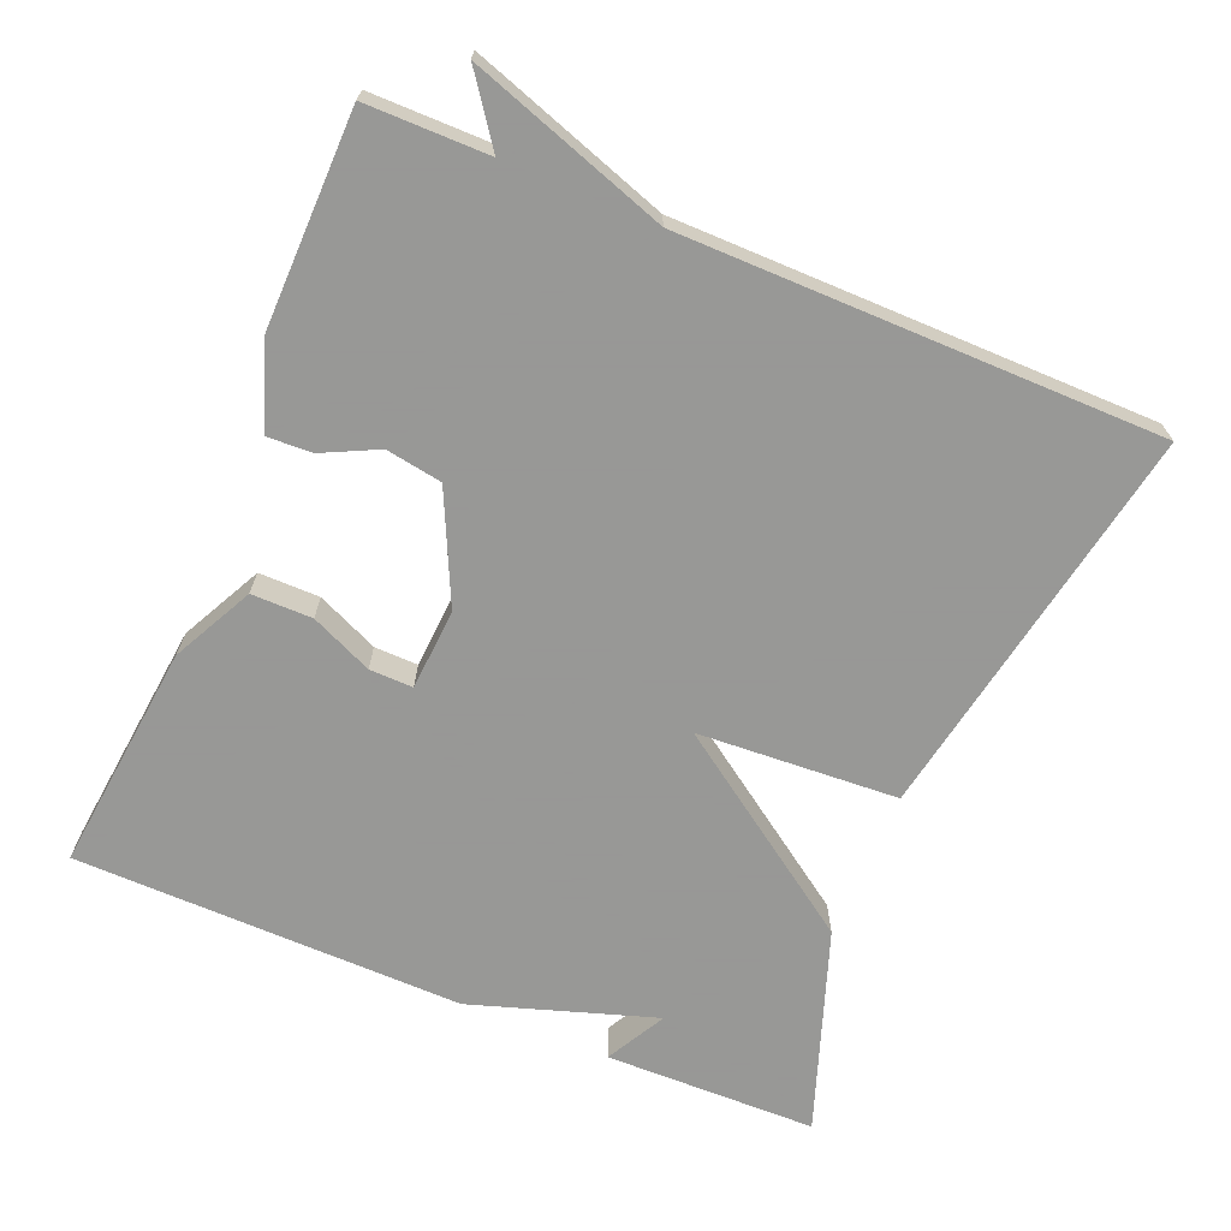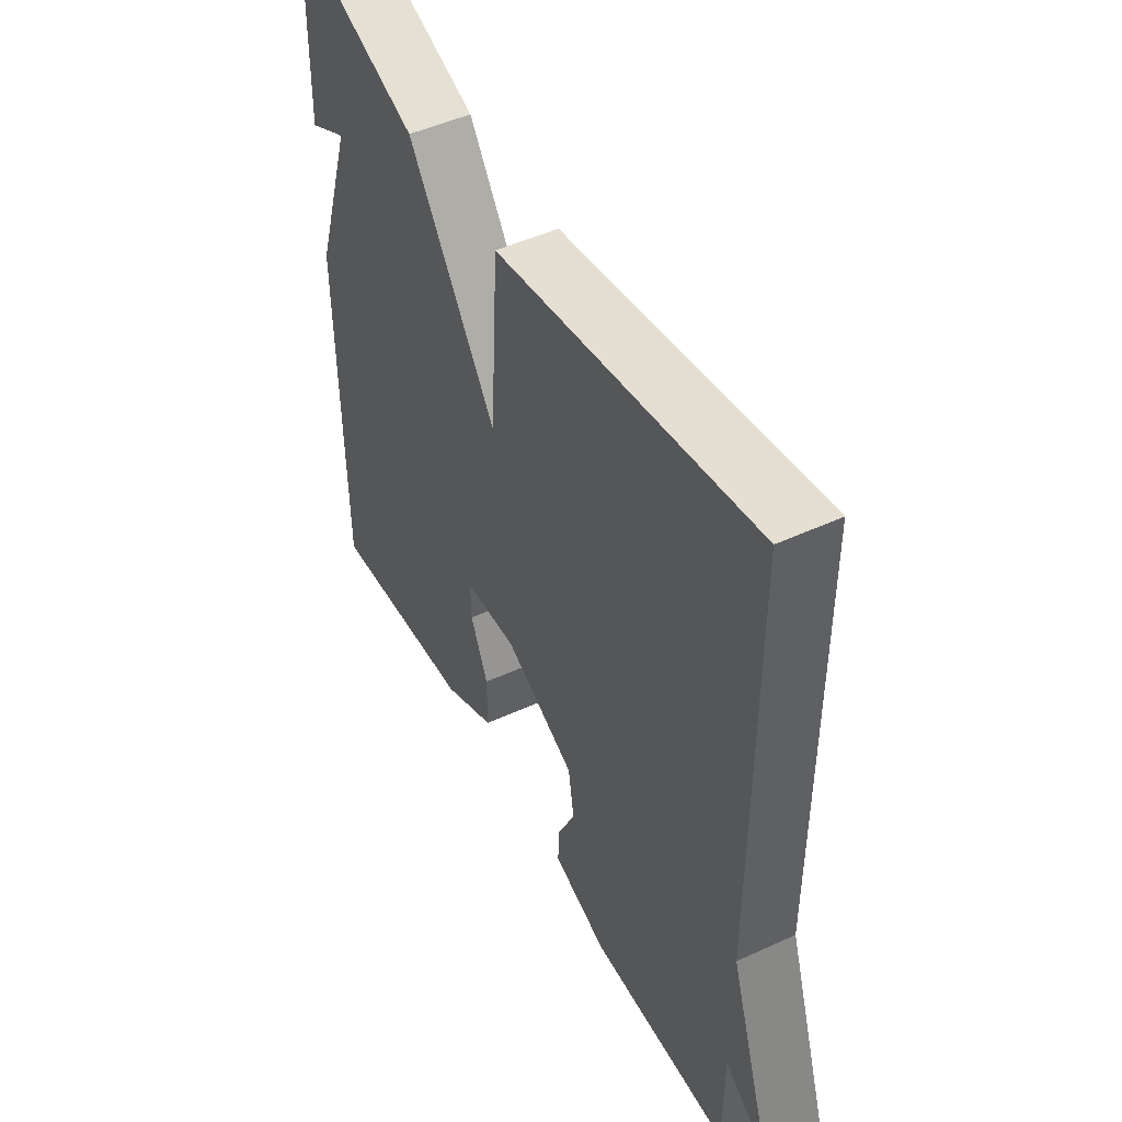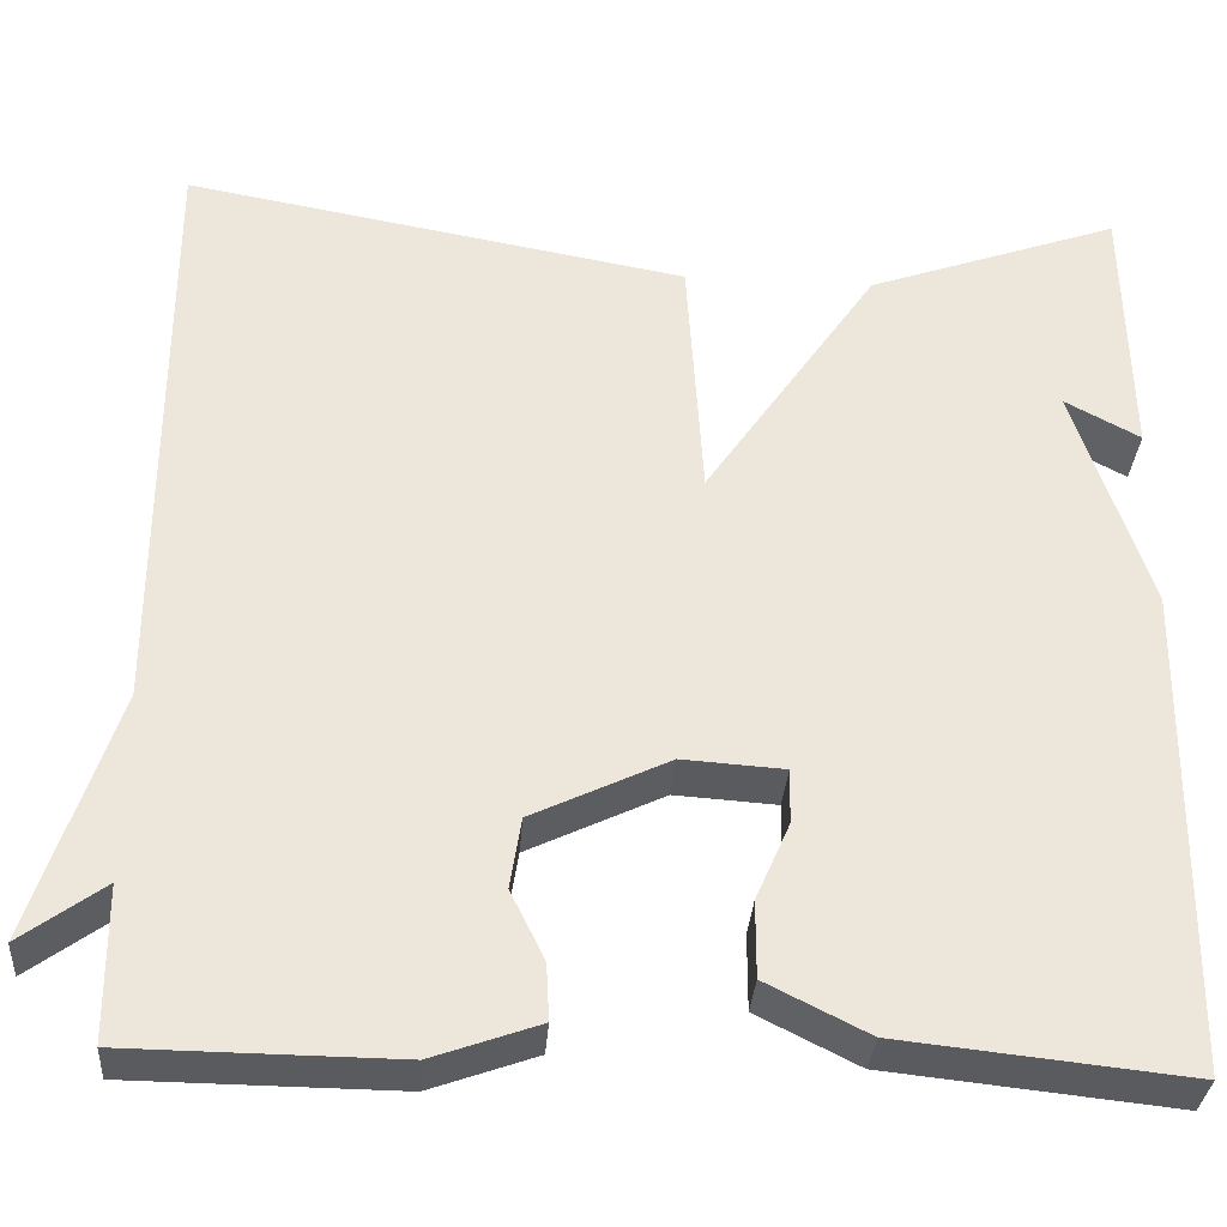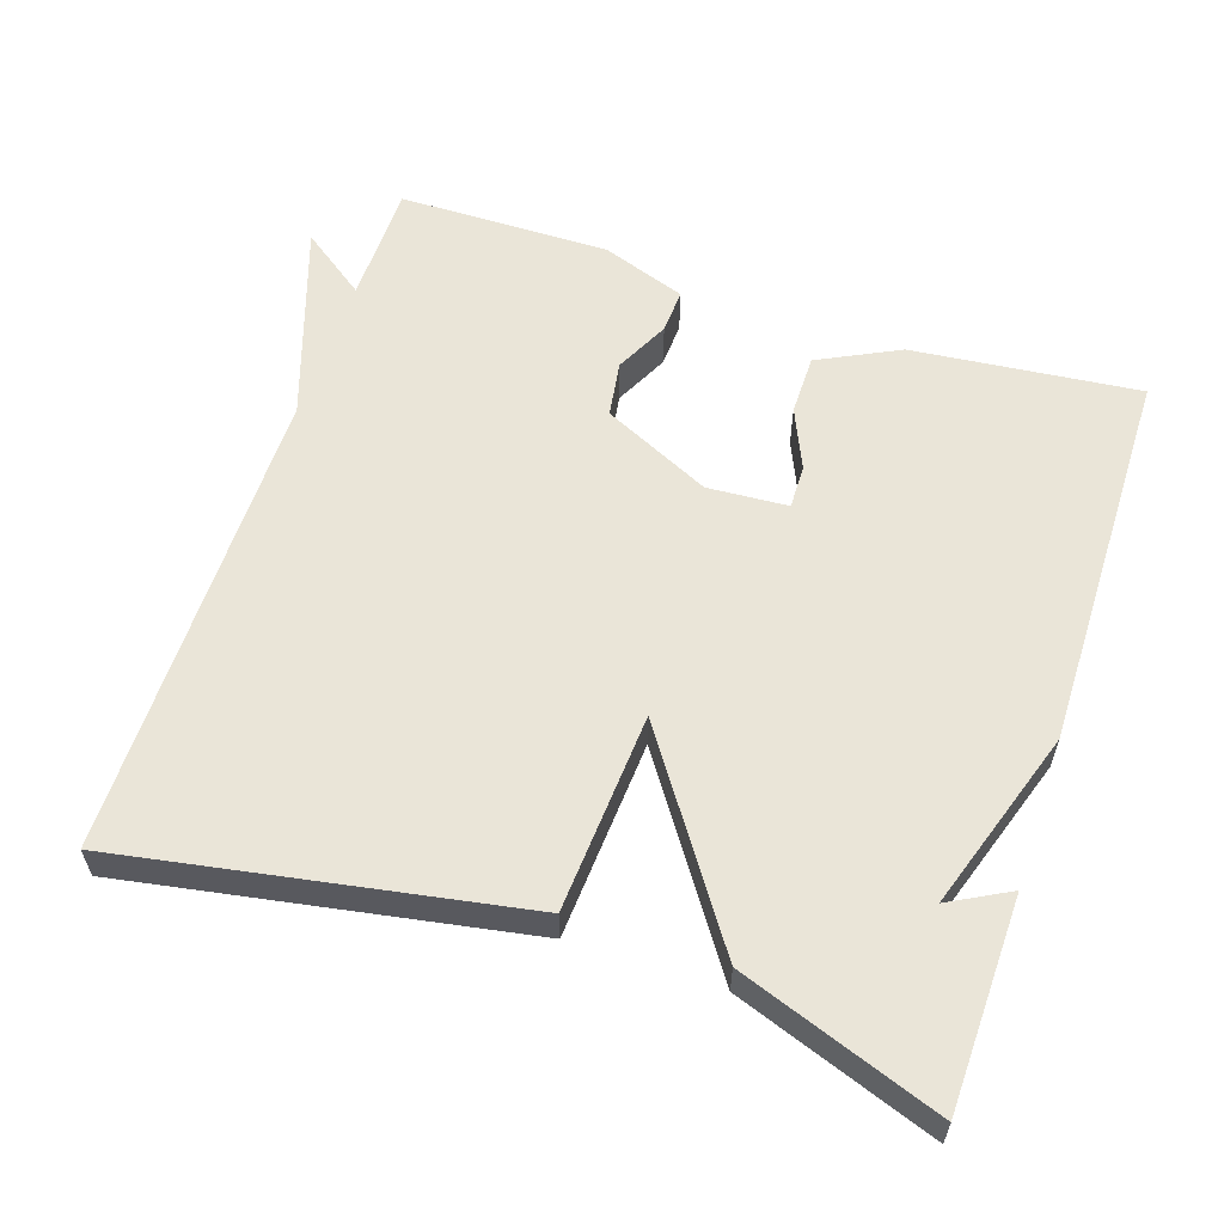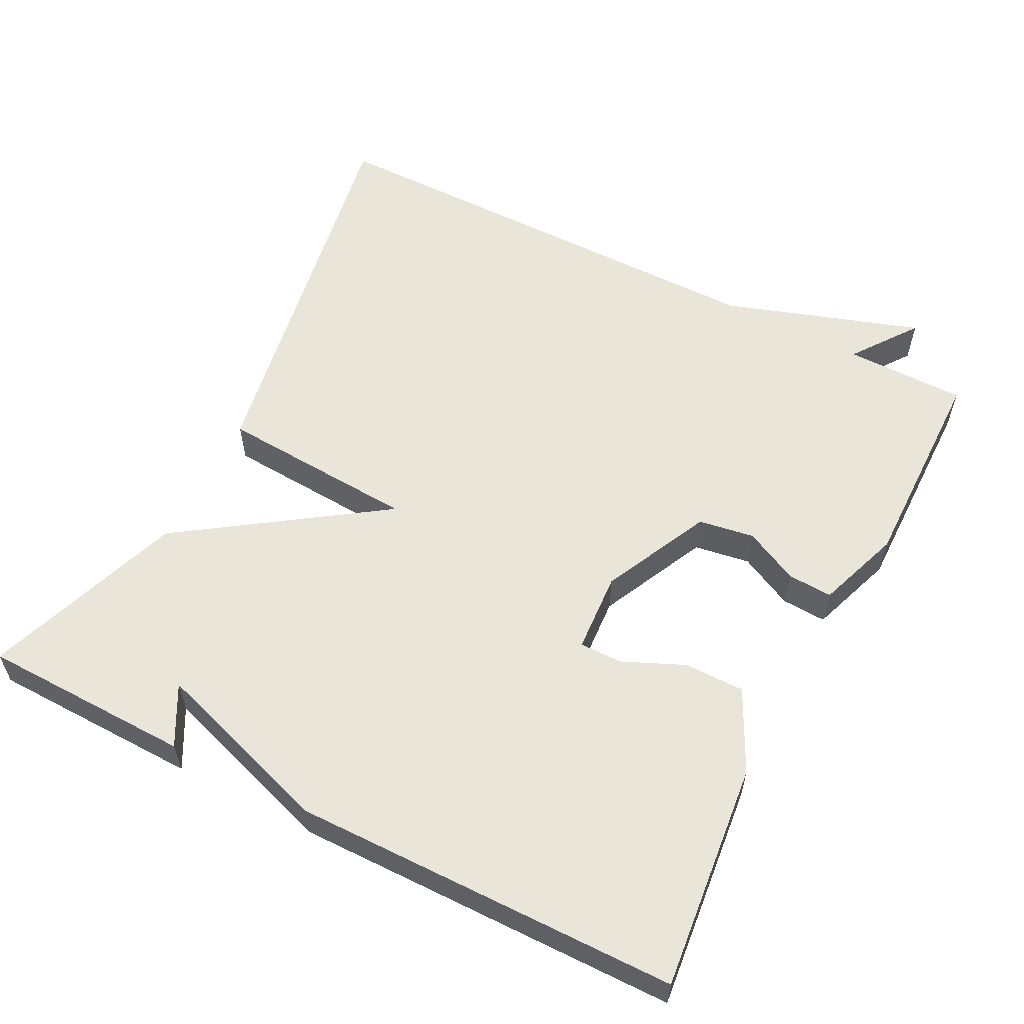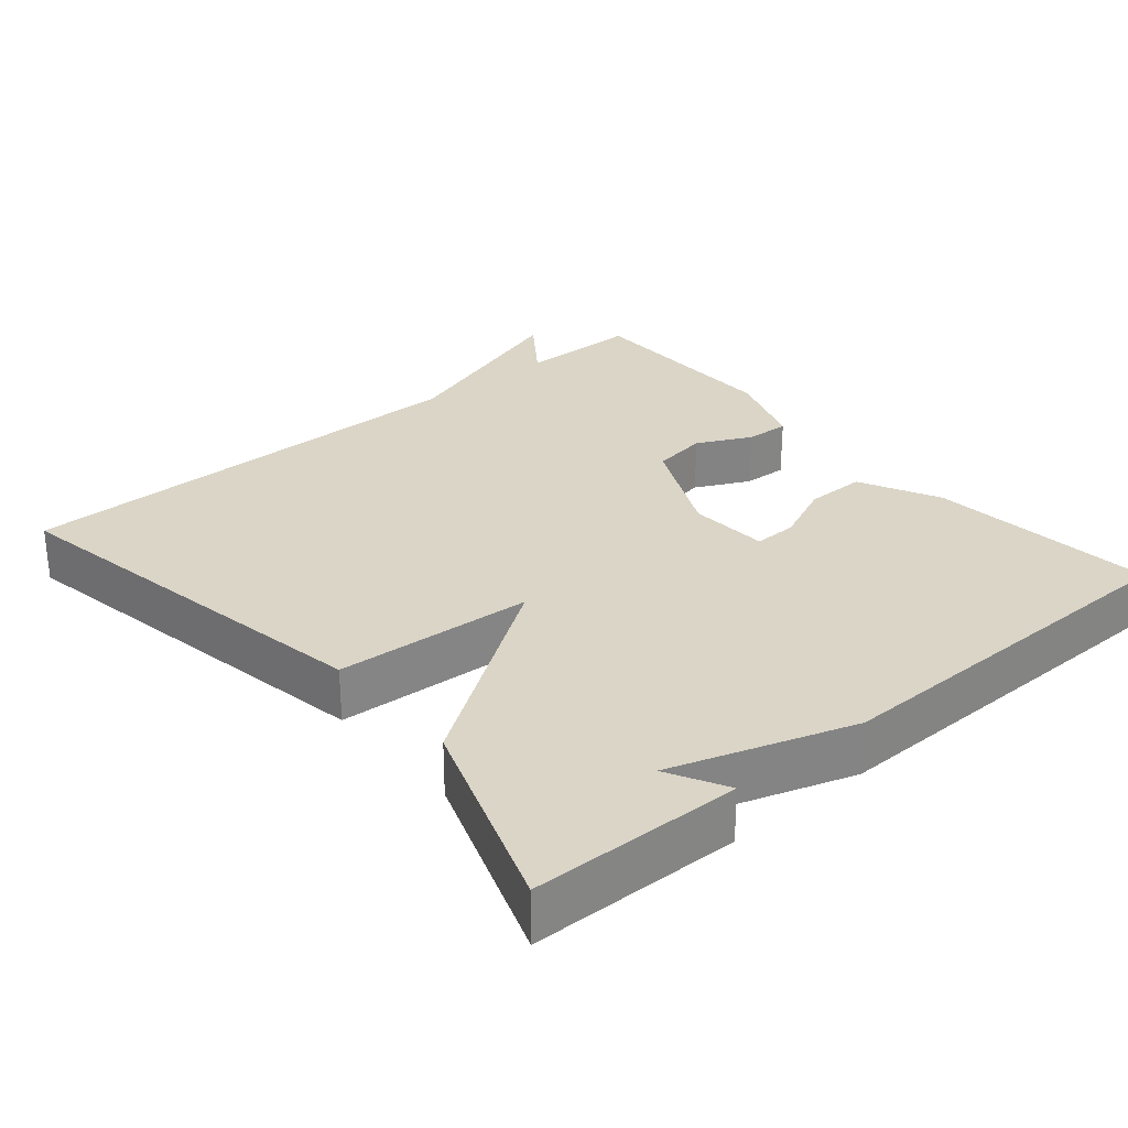
<metadata>
{"format":"obj","ext":"obj","renderer":"f3d","projection":"perspective","resolution":1024,"background":"white","views":[{"elev":-68.4,"azim":-112.8,"up":"+Y"},{"elev":48.6,"azim":-117.2,"up":"+Z"},{"elev":-32.8,"azim":-4.1,"up":"+Z"},{"elev":58.8,"azim":18.4,"up":"+Y"},{"elev":57.9,"azim":117.2,"up":"+Y"},{"elev":29.0,"azim":49.8,"up":"+Y"}]}
</metadata>
<code>
v -0.5 0.07 0.5
v 0.032 0.07 0.405
v 0.049 0.07 0.138
v 0.232 0.07 0.405
v 0.5 0.07 0.5
v 0.506 0.07 0.218
v 0.426 0.07 0.261
v 0.506 0.07 0.018
v 0.5 0.07 -0.5
v 0.195 0.07 -0.468
v 0.087 0.07 -0.414
v 0.087 0.07 -0.333
v 0.123 0.07 -0.251
v 0.124 0.07 -0.193
v 0.016 0.07 -0.186
v -0.129 0.07 -0.255
v -0.141 0.07 -0.33
v -0.105 0.07 -0.403
v -0.102 0.07 -0.463
v -0.215 0.07 -0.503
v -0.5 0.07 -0.5
v -0.501 0.07 -0.337
v -0.589 0.07 -0.401
v -0.501 0.07 -0.137
v -0.5 0 0.5
v 0.032 0 0.405
v 0.049 0 0.138
v 0.232 0 0.405
v 0.5 0 0.5
v 0.506 0 0.218
v 0.426 0 0.261
v 0.506 0 0.018
v 0.5 0 -0.5
v 0.195 0 -0.468
v 0.087 0 -0.414
v 0.087 0 -0.333
v 0.123 0 -0.251
v 0.124 0 -0.193
v 0.016 0 -0.186
v -0.129 0 -0.255
v -0.141 0 -0.33
v -0.105 0 -0.403
v -0.102 0 -0.463
v -0.215 0 -0.503
v -0.5 0 -0.5
v -0.501 0 -0.337
v -0.589 0 -0.401
v -0.501 0 -0.137
f 22 23 24
f 21 22 24
f 20 21 24
f 19 20 24
f 18 19 24
f 17 18 24
f 16 17 24 1
f 1 2 3
f 16 1 3
f 15 16 3
f 3 4 5
f 15 3 5
f 14 15 5
f 13 14 5
f 11 12 13
f 10 11 13
f 9 10 13
f 8 9 13
f 7 8 13
f 7 13 5
f 5 6 7
f 48 47 46
f 48 46 45
f 48 45 44
f 48 44 43
f 48 43 42
f 48 42 41
f 25 48 41 40
f 27 26 25
f 27 25 40
f 27 40 39
f 29 28 27
f 29 27 39
f 29 39 38
f 29 38 37
f 37 36 35
f 37 35 34
f 37 34 33
f 37 33 32
f 37 32 31
f 29 37 31
f 31 30 29
f 1 25 26 2
f 2 26 27 3
f 3 27 28 4
f 4 28 29 5
f 5 29 30 6
f 6 30 31 7
f 7 31 32 8
f 8 32 33 9
f 9 33 34 10
f 10 34 35 11
f 11 35 36 12
f 12 36 37 13
f 13 37 38 14
f 14 38 39 15
f 15 39 40 16
f 16 40 41 17
f 17 41 42 18
f 18 42 43 19
f 19 43 44 20
f 20 44 45 21
f 21 45 46 22
f 22 46 47 23
f 23 47 48 24
f 24 48 25 1

</code>
